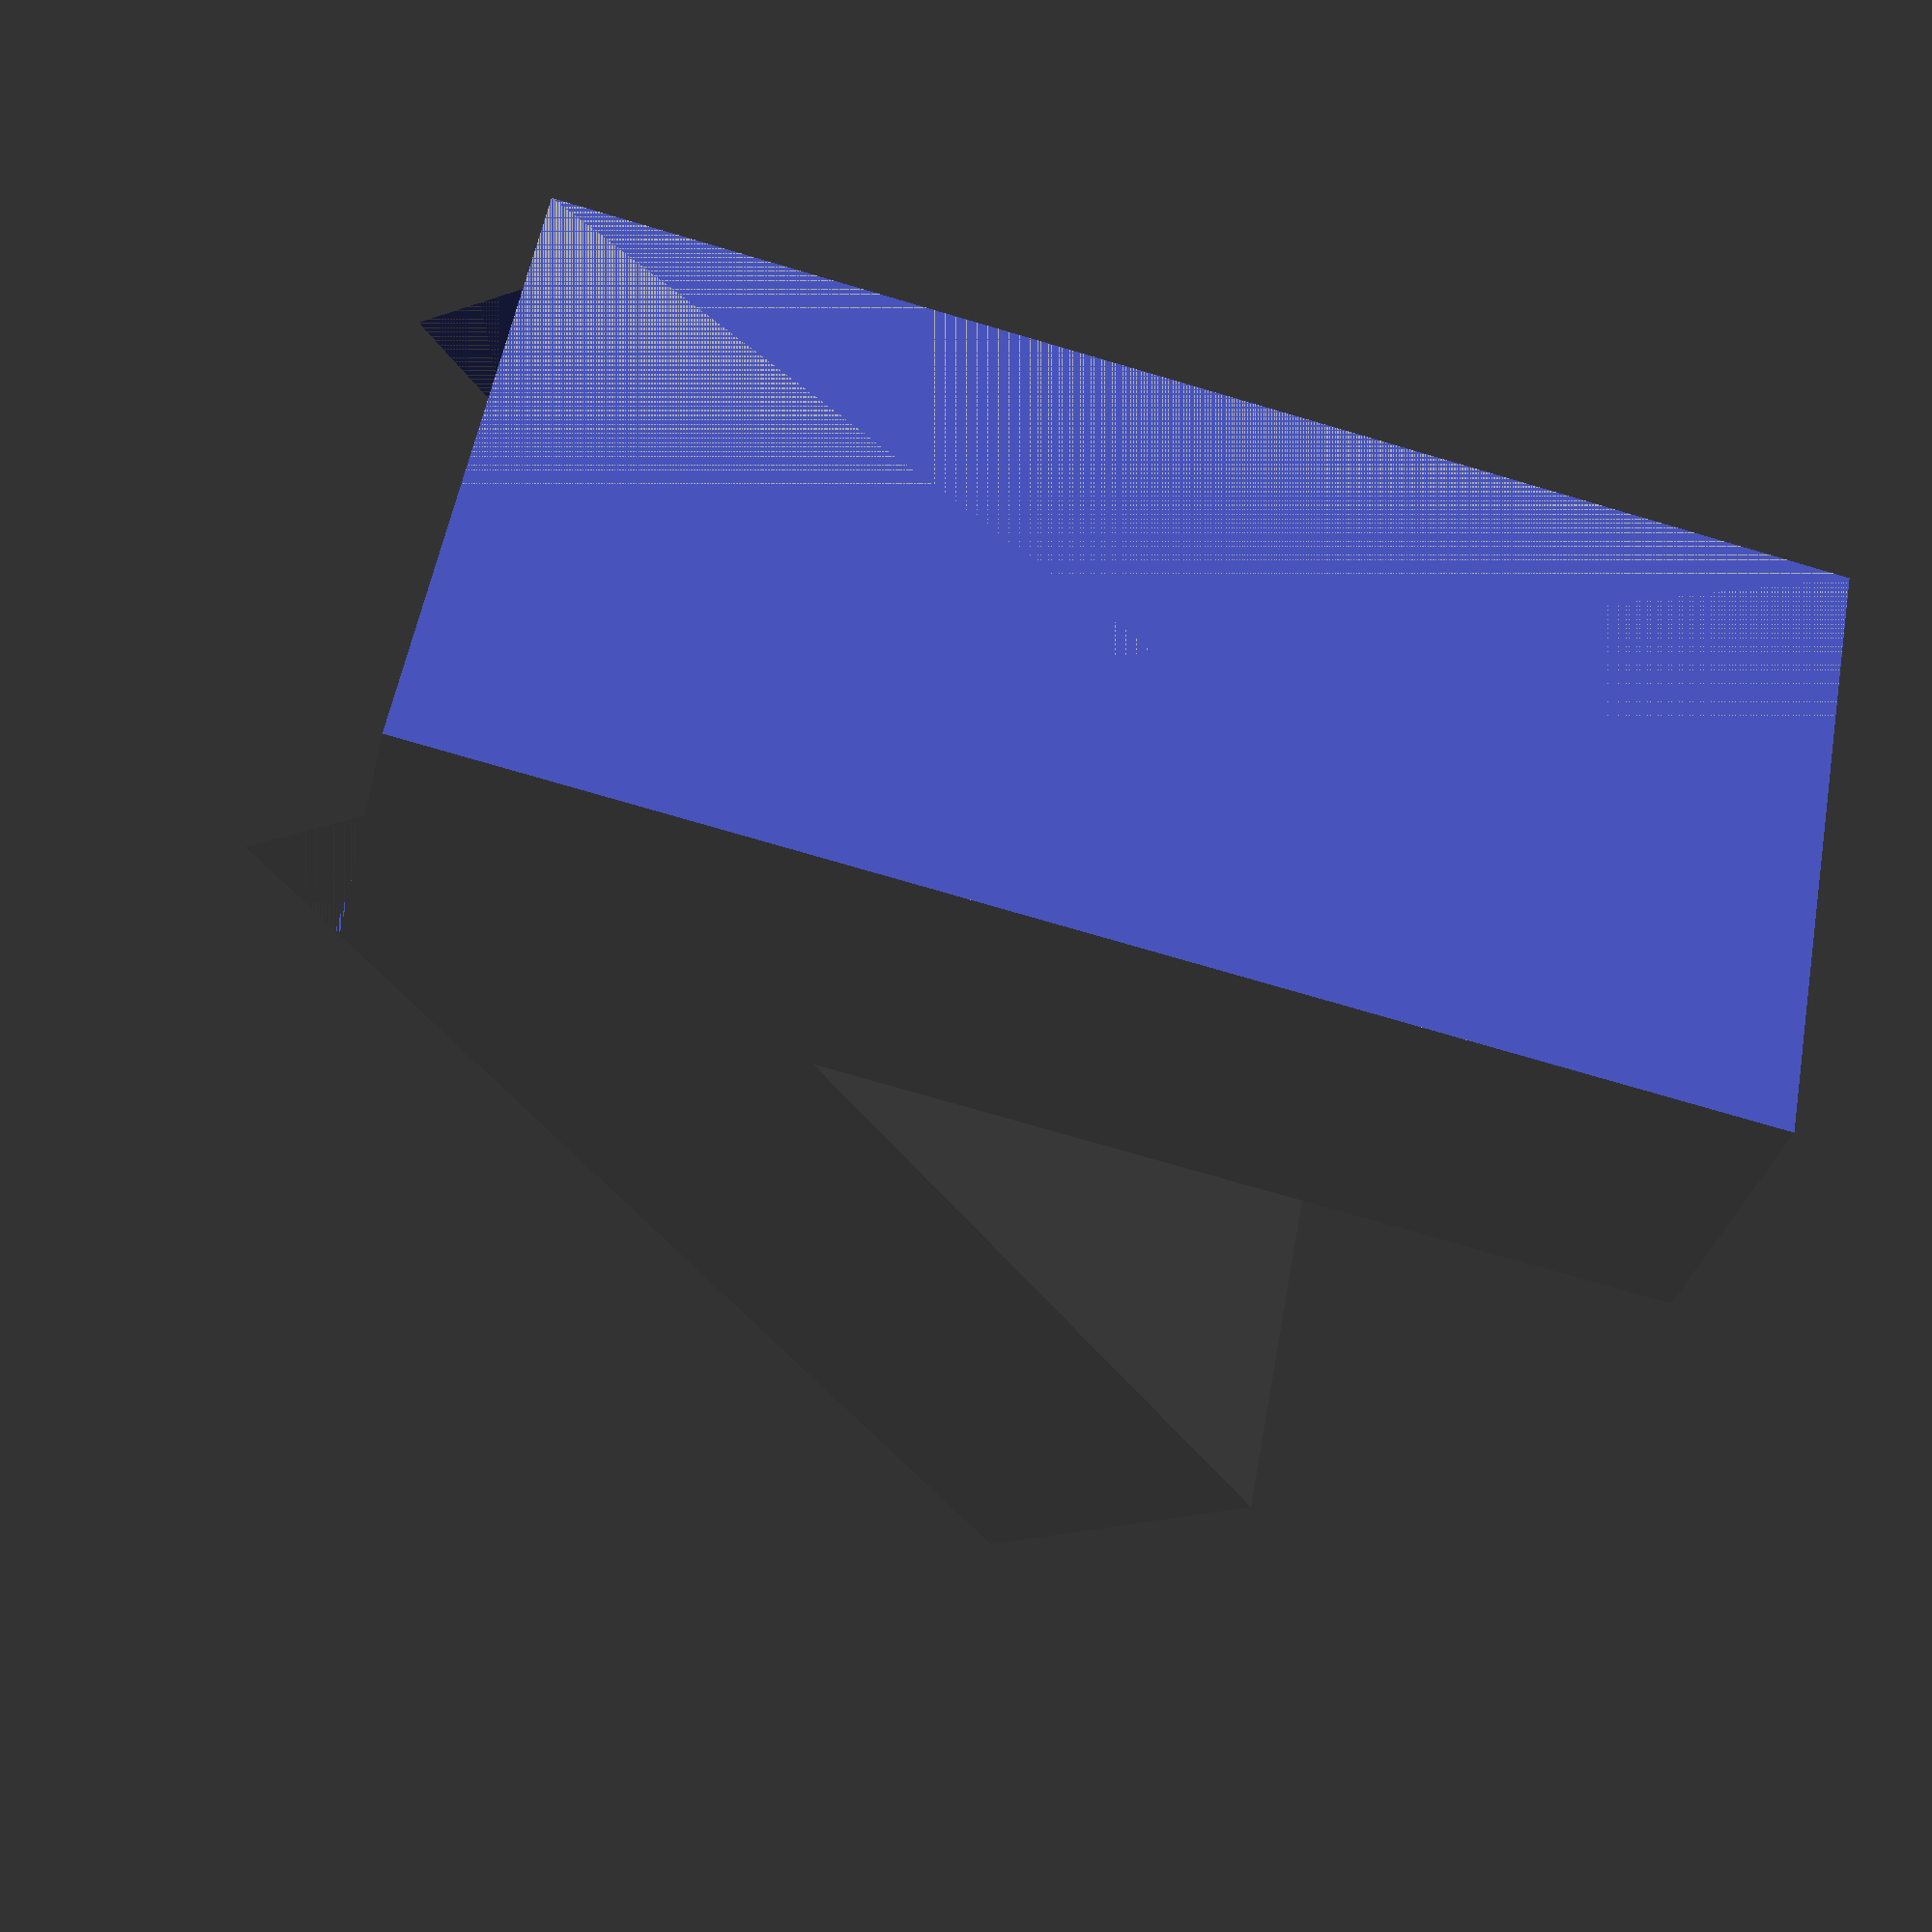
<openscad>
// [x, y, z]

difference() {
    union() {
        cube([5, 10, 20]);
        translate([0, 0, 2]) {
            rotate([0, 45, 0]) {
                cube([5, 10, 20]);
            }
        }
    }

    // cut object
    union() { 
        translate([-5, 0, 0]) {
            cube([5, 10, 20]);
        }
        translate([-5, 0, -3]) {
            cube([10, 10, 3]);
        }
    }
}
</openscad>
<views>
elev=253.0 azim=140.8 roll=286.4 proj=p view=wireframe
</views>
